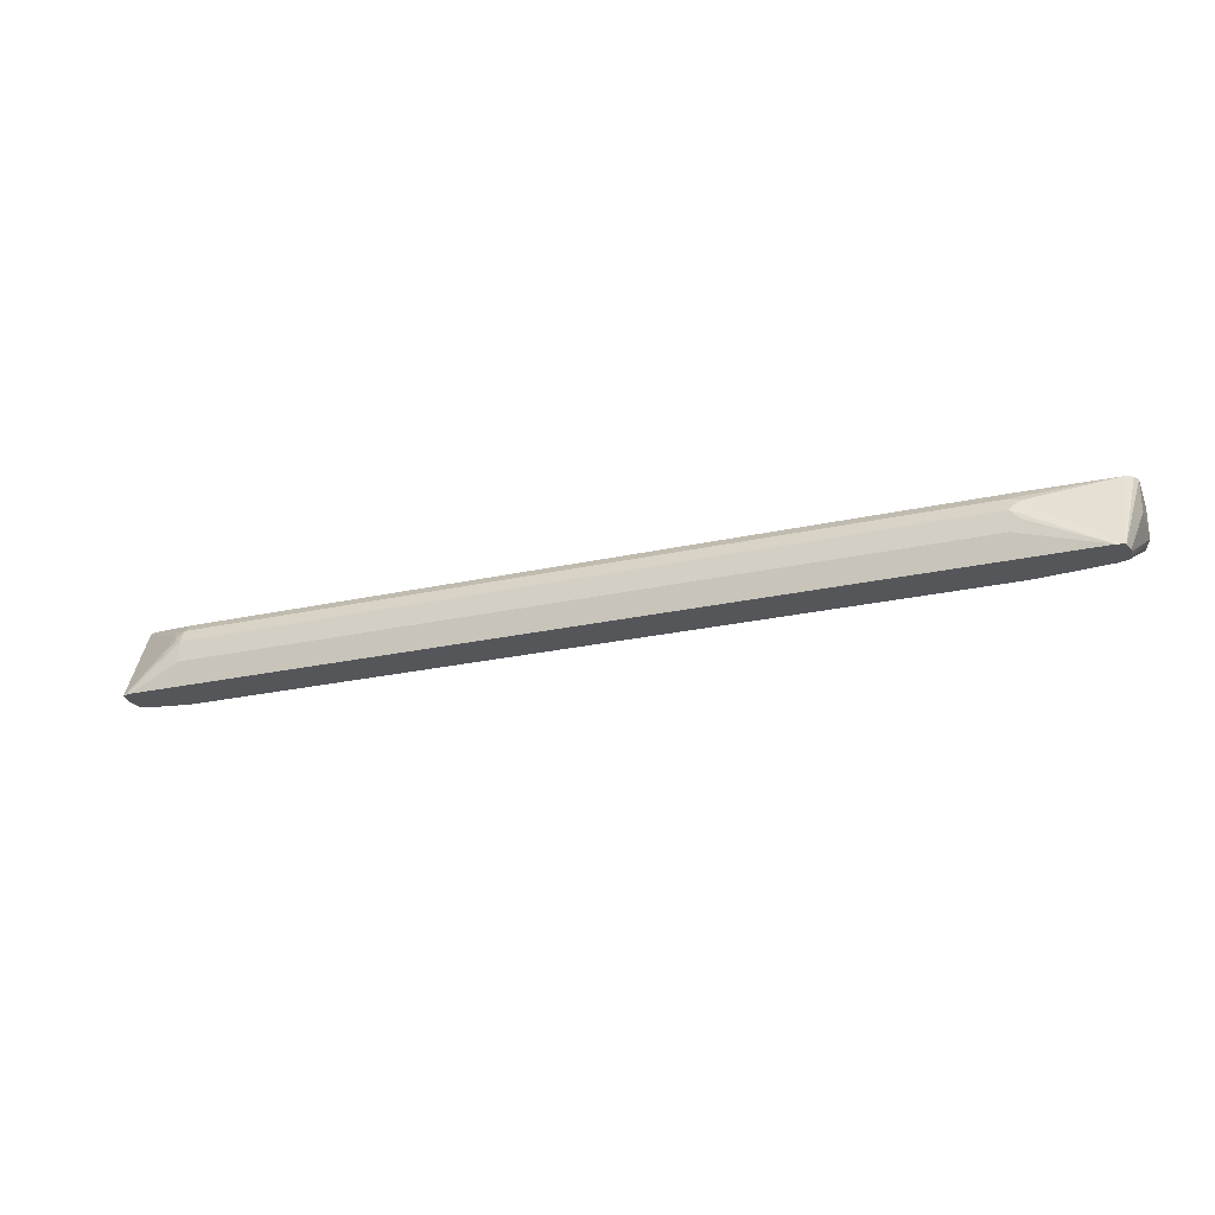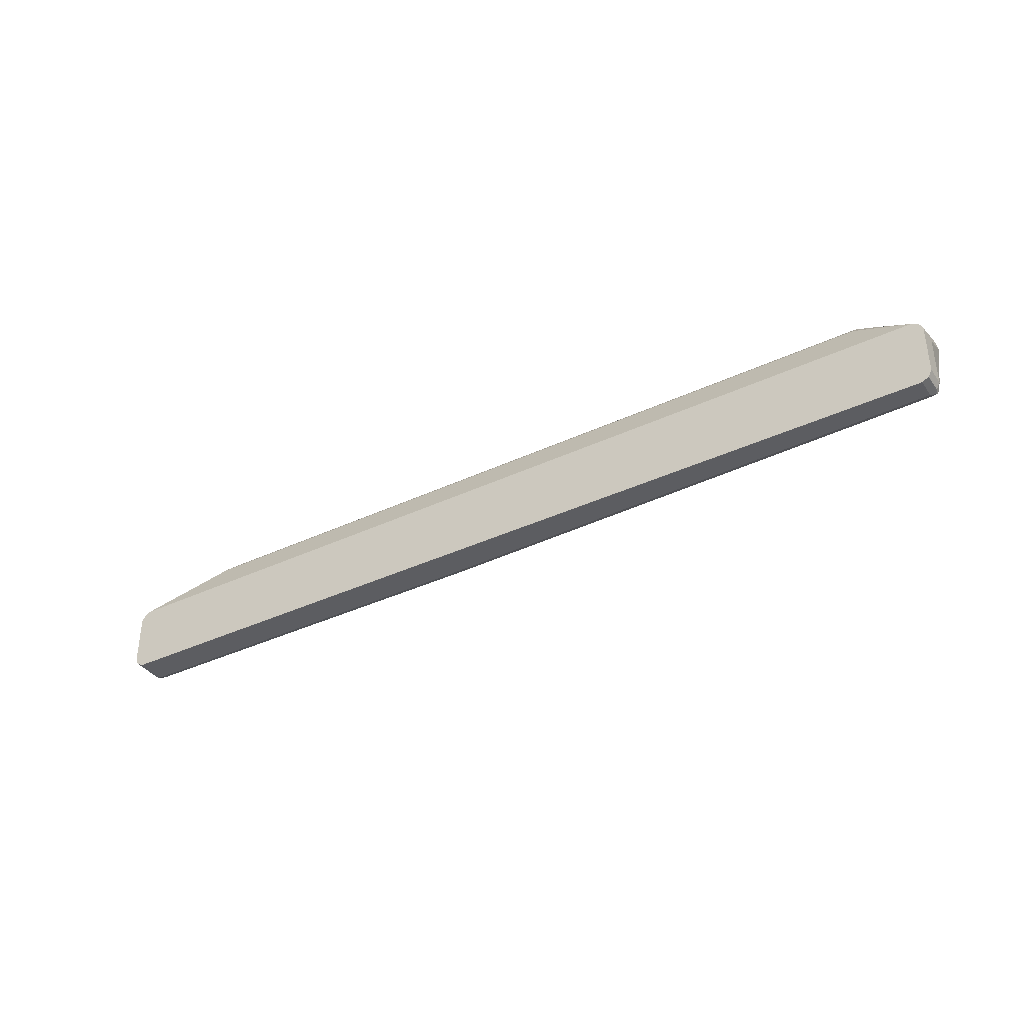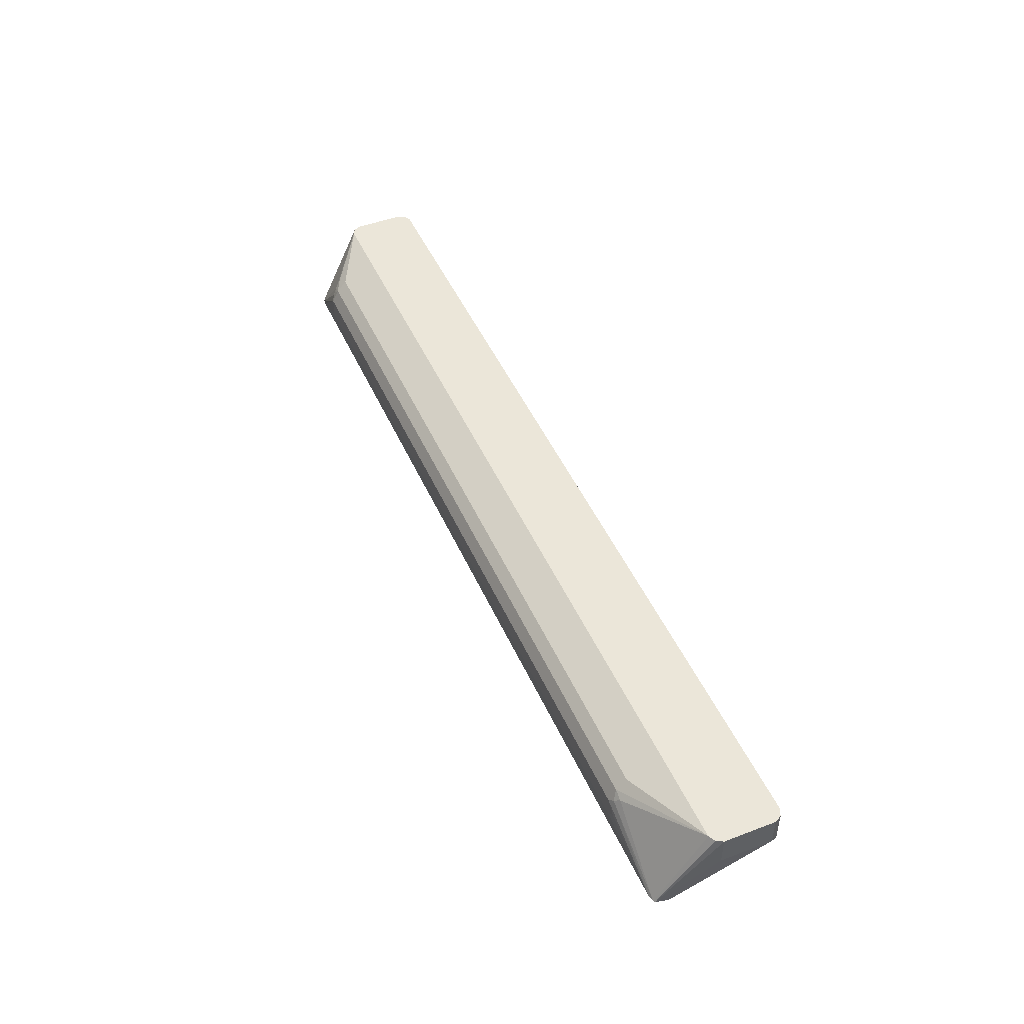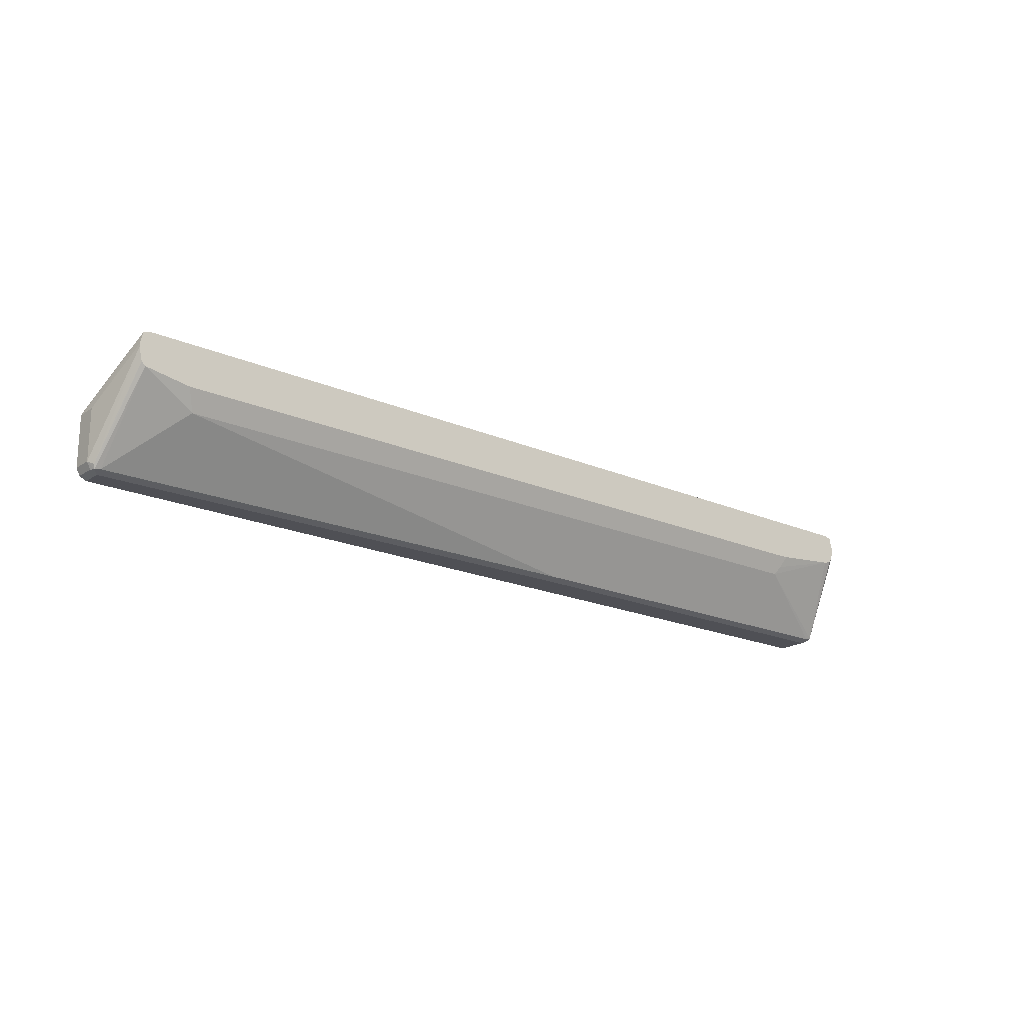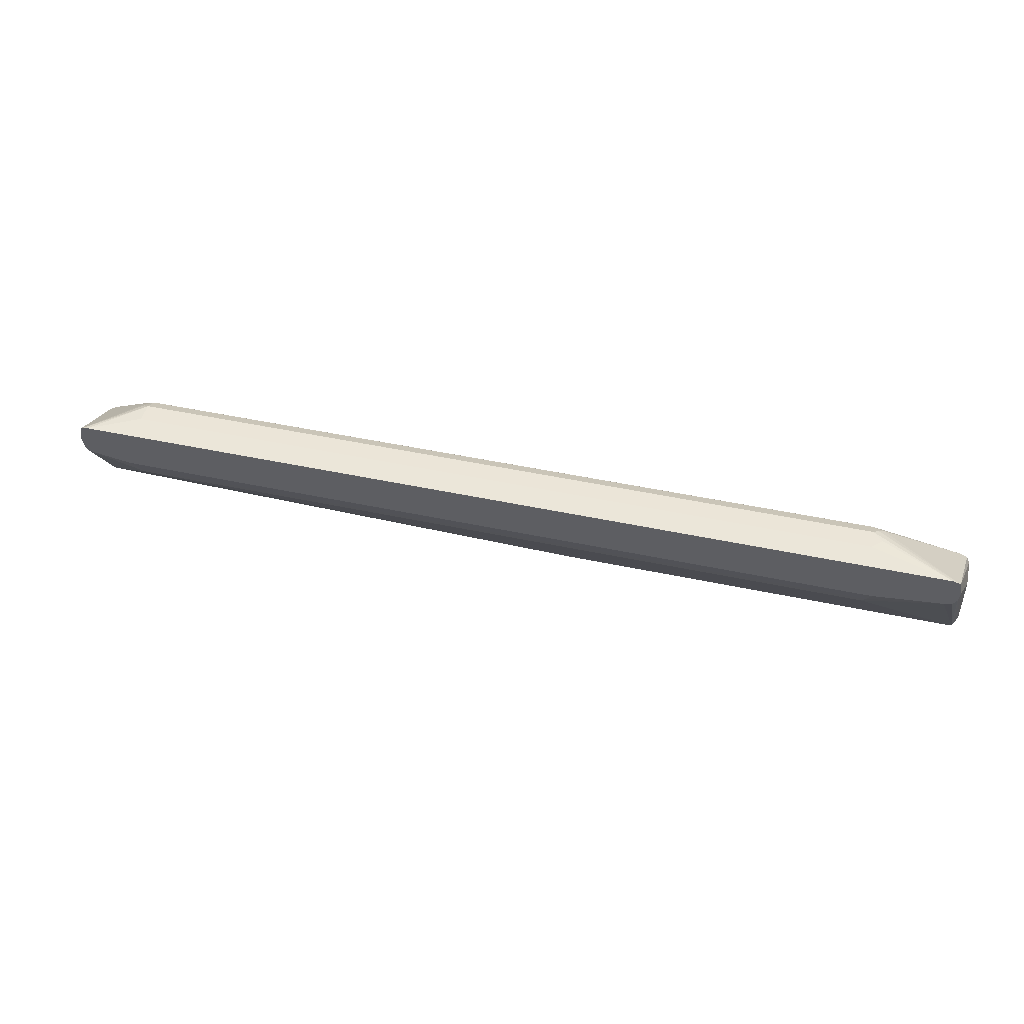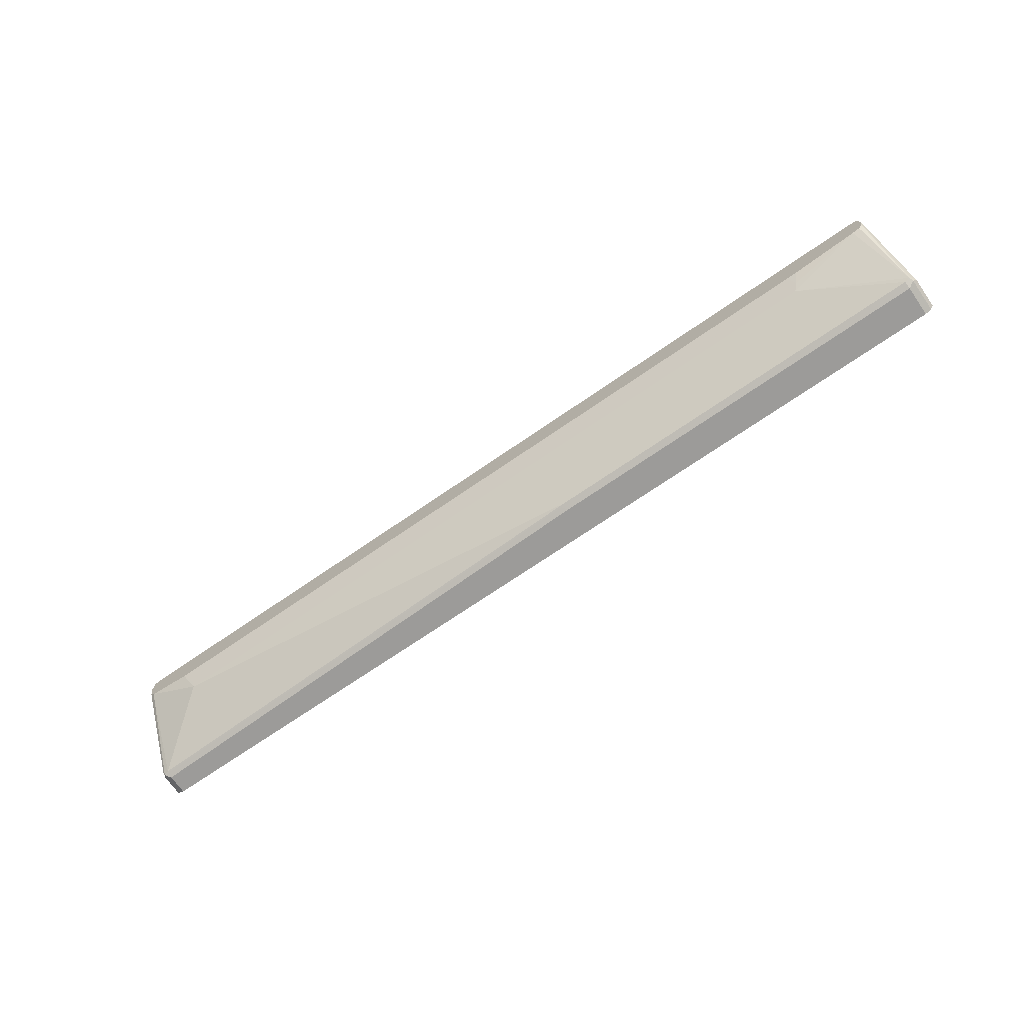
<metadata>
{"format":"obj","ext":"obj","renderer":"f3d","projection":"perspective","resolution":1024,"background":"white","views":[{"elev":-25.6,"azim":-160.4,"up":"+Z"},{"elev":-36.9,"azim":31.5,"up":"+Y"},{"elev":47.1,"azim":-113.2,"up":"+Z"},{"elev":-19.3,"azim":140.6,"up":"+Y"},{"elev":45.9,"azim":-166.1,"up":"+Y"},{"elev":-69.8,"azim":-145.2,"up":"+Y"}]}
</metadata>
<code>
v -0.6984 -0.326 -0.03067
v -0.6988 -0.3258 -0.03067
v -0.6984 -0.326 -0.07761
v 0.6984 -0.326 -0.03067
v -0.7087 -0.3208 -0.03067
v -0.7087 -0.3208 -0.08279
v -0.7062 -0.3182 -0.08926
v -0.6984 -0.3208 -0.08796
v -0.08527 -0.3221 -0.08538
v -0.0931 -0.326 -0.07761
v 0.6984 -0.326 -0.0621
v 0.7086 -0.3209 -0.03067
v -0.714 -0.3104 -0.03067
v -0.714 -0.3104 -0.07761
v -0.7087 -0.3104 -0.08796
v -0.6963 -0.1842 -0.1601
v -0.6936 -0.1882 -0.1601
v -0.6901 -0.1935 -0.1601
v -0.6781 -0.1965 -0.1601
v -0.5587 -0.238 -0.1449
v -0.0931 -0.3208 -0.08796
v 0.7062 -0.3221 -0.06986
v 0.7087 -0.3208 -0.0621
v 0.7087 -0.3208 -0.03067
v -0.714 -0.2328 -0.03067
v -0.714 -0.2328 -0.07761
v -0.6984 -0.1708 -0.1601
v -0.5742 -0.2073 -0.1601
v -0.5665 -0.2251 -0.1513
v -0.5587 -0.2277 -0.15
v 0.6053 -0.238 -0.1449
v 0.6984 -0.3208 -0.07245
v 0.6877 -0.1965 -0.1601
v 0.6883 -0.196 -0.1601
v 0.6939 -0.1911 -0.1601
v 0.7087 -0.3156 -0.07245
v 0.714 -0.3104 -0.0621
v 0.714 -0.3104 -0.03067
v -0.7088 -0.2228 -0.03067
v -0.6946 -0.1484 -0.1601
v -0.6984 -0.1659 -0.1601
v -0.5587 -0.2076 -0.1601
v 0.6053 -0.2277 -0.15
v 0.6198 -0.2076 -0.1601
v 0.6984 -0.1708 -0.1601
v 0.714 -0.2328 -0.0621
v 0.714 -0.2328 -0.03067
v -0.7087 -0.2225 -0.03067
v -0.6986 -0.2174 -0.03067
v -0.6921 -0.1472 -0.1601
v 0.6984 -0.1659 -0.1601
v 0.6961 -0.1552 -0.1601
v 0.6946 -0.1484 -0.1601
v 0.7087 -0.2225 -0.03067
v -0.6984 -0.2173 -0.03067
v -0.6828 -0.145 -0.1601
v -0.5742 -0.1494 -0.07761
v -0.5665 -0.1436 -0.08538
v 0.6911 -0.1467 -0.1601
v 0.6208 -0.1514 -0.07955
v 0.6311 -0.1604 -0.07245
v 0.6992 -0.2177 -0.03067
v -0.5587 -0.1656 -0.05693
v -0.5587 -0.1501 -0.07245
v 0.6984 -0.2173 -0.03067
v -0.5587 -0.1397 -0.09314
v -0.5742 -0.1397 -0.1086
v -0.5587 -0.1397 -0.1242
v 0.6828 -0.145 -0.1601
v 0.6053 -0.1501 -0.07245
v 0.6053 -0.1397 -0.09314
v 0.6156 -0.1449 -0.08796
v 0.6286 -0.163 -0.06597
v 0.6131 -0.1475 -0.0815
v 0.6053 -0.1656 -0.05693
v 0.6053 -0.1397 -0.1242
f 35 45 36
f 37 45 51
f 31 33 32
f 37 51 46
f 36 45 37
f 37 46 47
f 46 51 52
f 39 48 40
f 40 48 49
f 40 49 50
f 46 52 53
f 47 53 54
f 31 44 33
f 46 53 47
f 37 47 38
f 31 43 44
f 22 35 36
f 30 42 44
f 20 43 31
f 49 55 50
f 21 31 32
f 22 32 33
f 22 33 34
f 22 34 35
f 22 36 37
f 22 37 23
f 23 37 38
f 23 38 24
f 25 39 40
f 25 40 26
f 26 40 41
f 28 42 29
f 29 42 30
f 30 44 43
f 50 55 57
f 61 73 62
f 50 58 56
f 59 72 60
f 60 73 61
f 60 72 74
f 60 74 70
f 60 70 73
f 62 73 65
f 63 75 70
f 63 70 64
f 65 73 70
f 65 70 75
f 66 71 76
f 66 76 68
f 66 68 67
f 69 76 71
f 20 30 43
f 59 71 72
f 50 57 58
f 59 69 71
f 58 70 71
f 53 59 60
f 53 60 61
f 53 61 54
f 54 61 62
f 55 63 64
f 55 64 57
f 55 65 75
f 55 75 63
f 56 58 66
f 56 66 67
f 56 67 68
f 56 68 76
f 56 76 69
f 57 64 58
f 58 64 70
f 58 71 66
f 20 29 30
f 2 5 6
f 19 28 29
f 70 74 71
f 2 6 3
f 3 6 7
f 3 7 8
f 3 8 9
f 3 9 10
f 1 5 2
f 4 11 12
f 5 14 6
f 6 14 7
f 7 14 15
f 7 15 16
f 7 16 17
f 7 17 18
f 5 13 14
f 1 13 5
f 1 25 13
f 1 39 25
f 1 2 3
f 1 3 10
f 1 10 11
f 1 11 4
f 1 4 12
f 1 12 24
f 1 24 38
f 1 38 47
f 1 47 54
f 1 54 62
f 1 62 65
f 1 65 55
f 1 55 49
f 1 49 48
f 1 48 39
f 7 18 19
f 7 19 20
f 7 20 8
f 8 20 31
f 16 56 69
f 16 69 59
f 16 59 53
f 16 53 52
f 16 52 51
f 16 51 45
f 16 45 35
f 16 35 34
f 16 34 33
f 16 33 44
f 16 44 42
f 16 42 28
f 16 28 19
f 16 19 18
f 16 18 17
f 16 50 56
f 19 29 20
f 16 40 50
f 16 27 41
f 8 31 21
f 8 21 9
f 9 21 32
f 9 32 22
f 9 22 11
f 9 11 10
f 11 22 12
f 12 22 23
f 12 23 24
f 13 25 26
f 13 26 14
f 14 26 41
f 14 41 27
f 14 27 16
f 14 16 15
f 16 41 40
f 71 74 72

</code>
